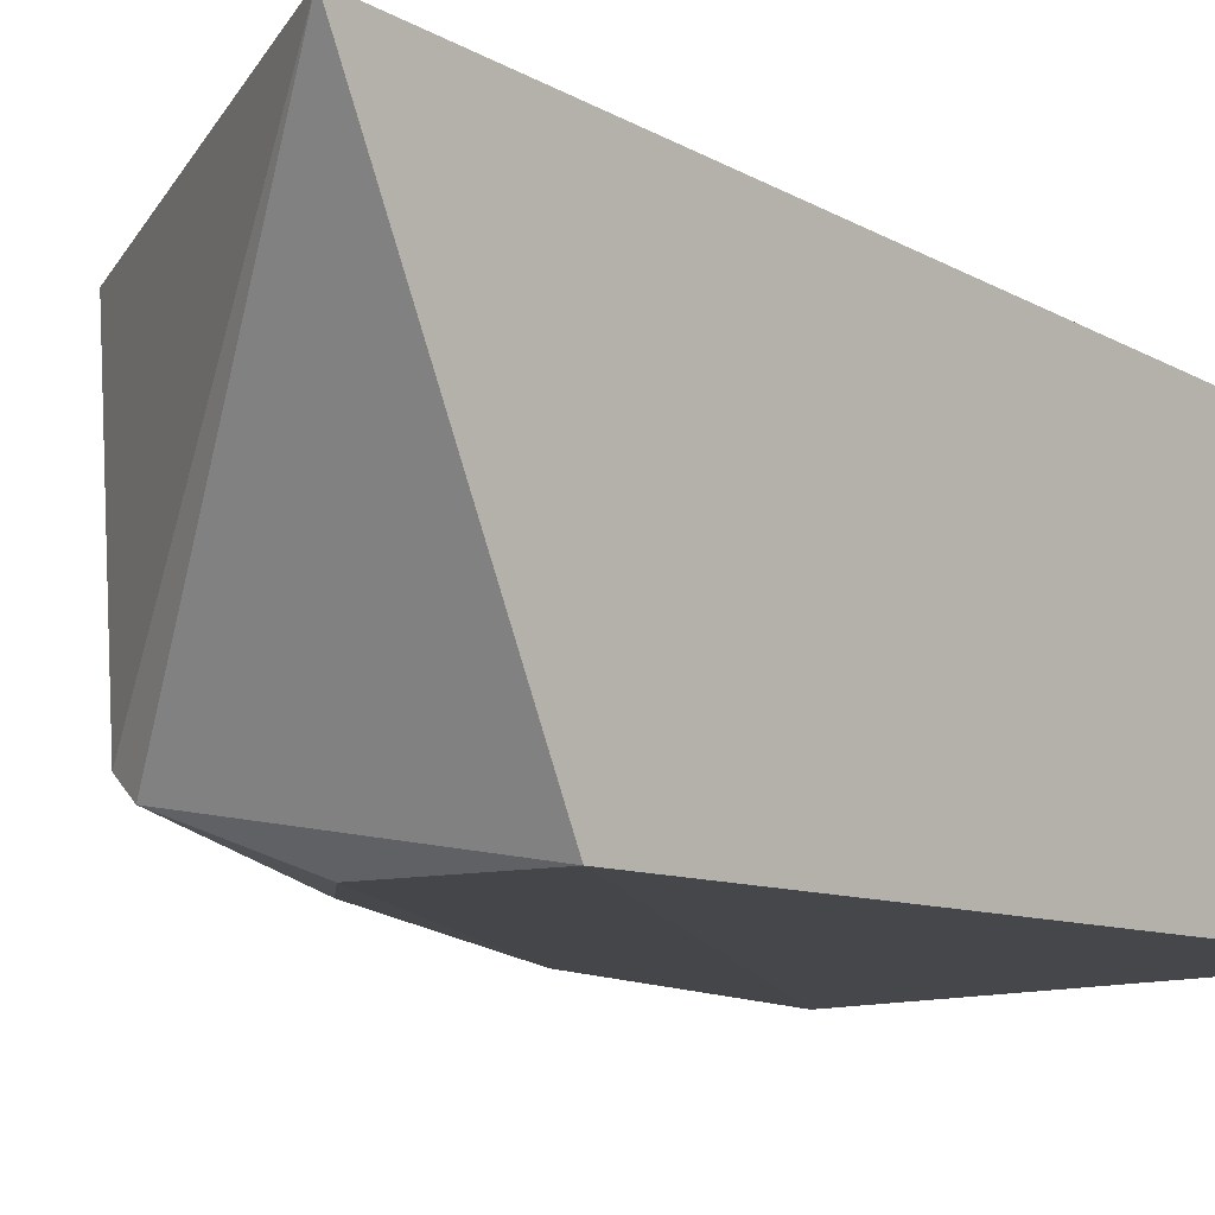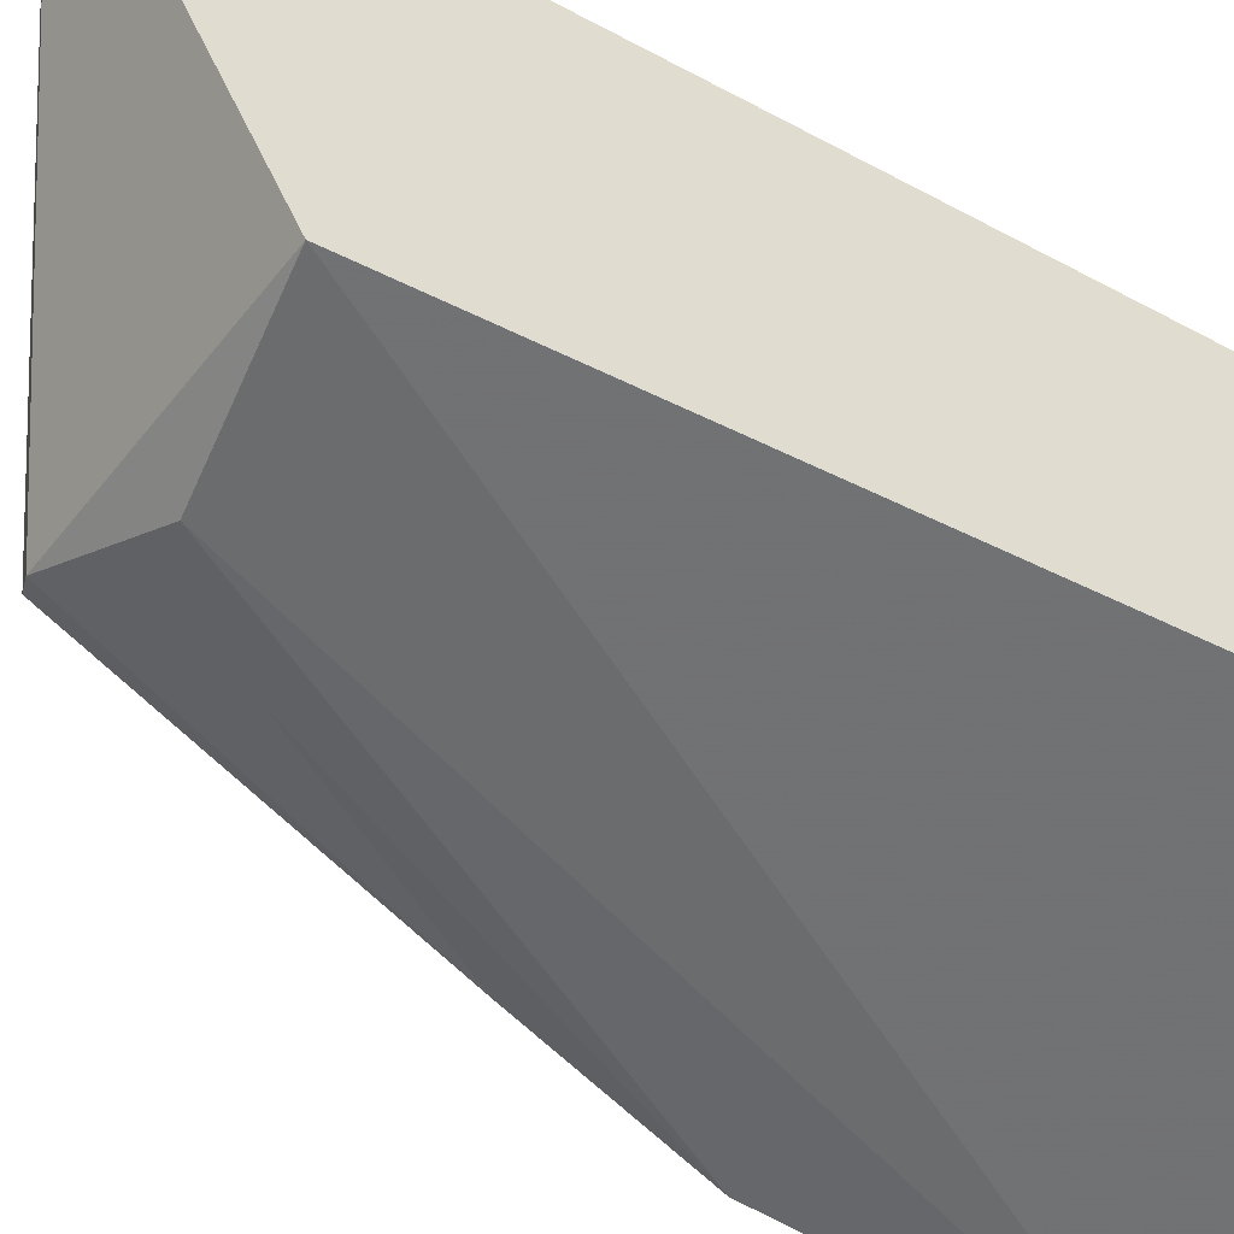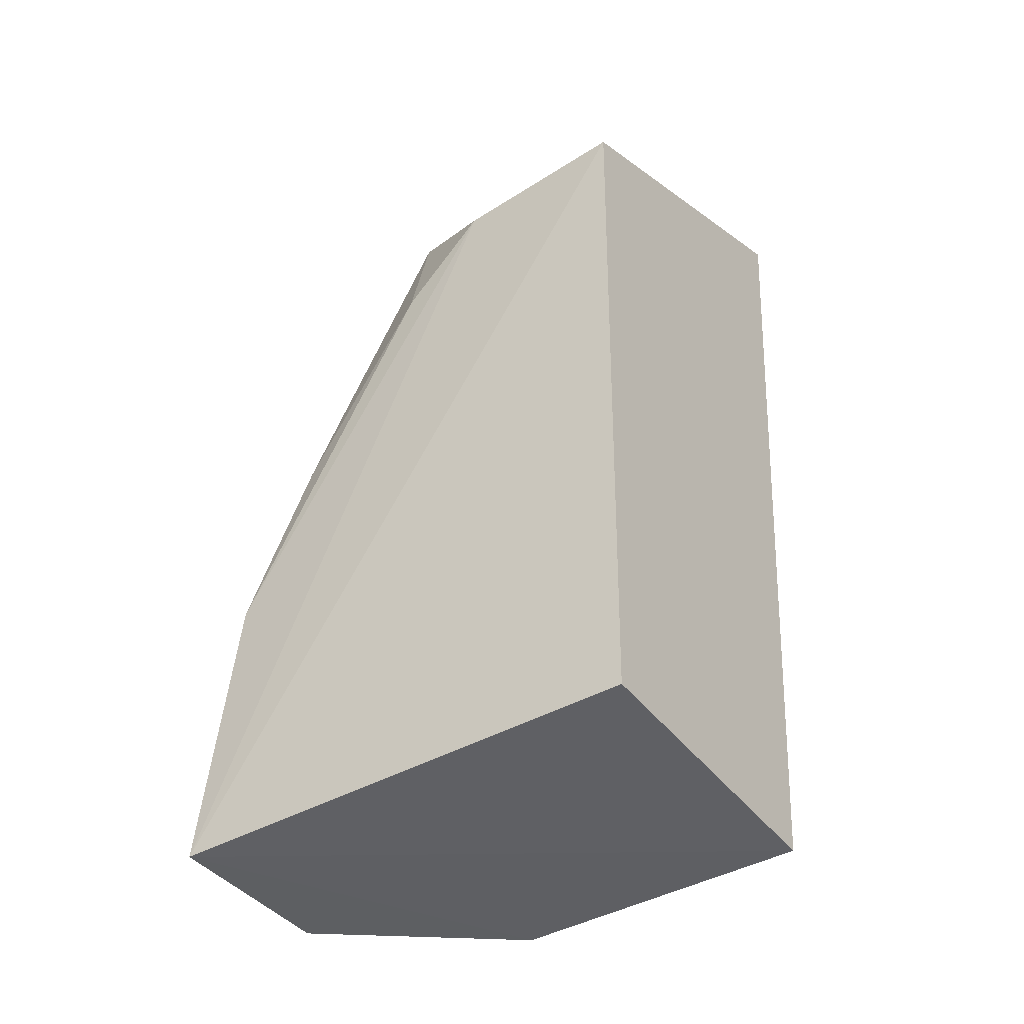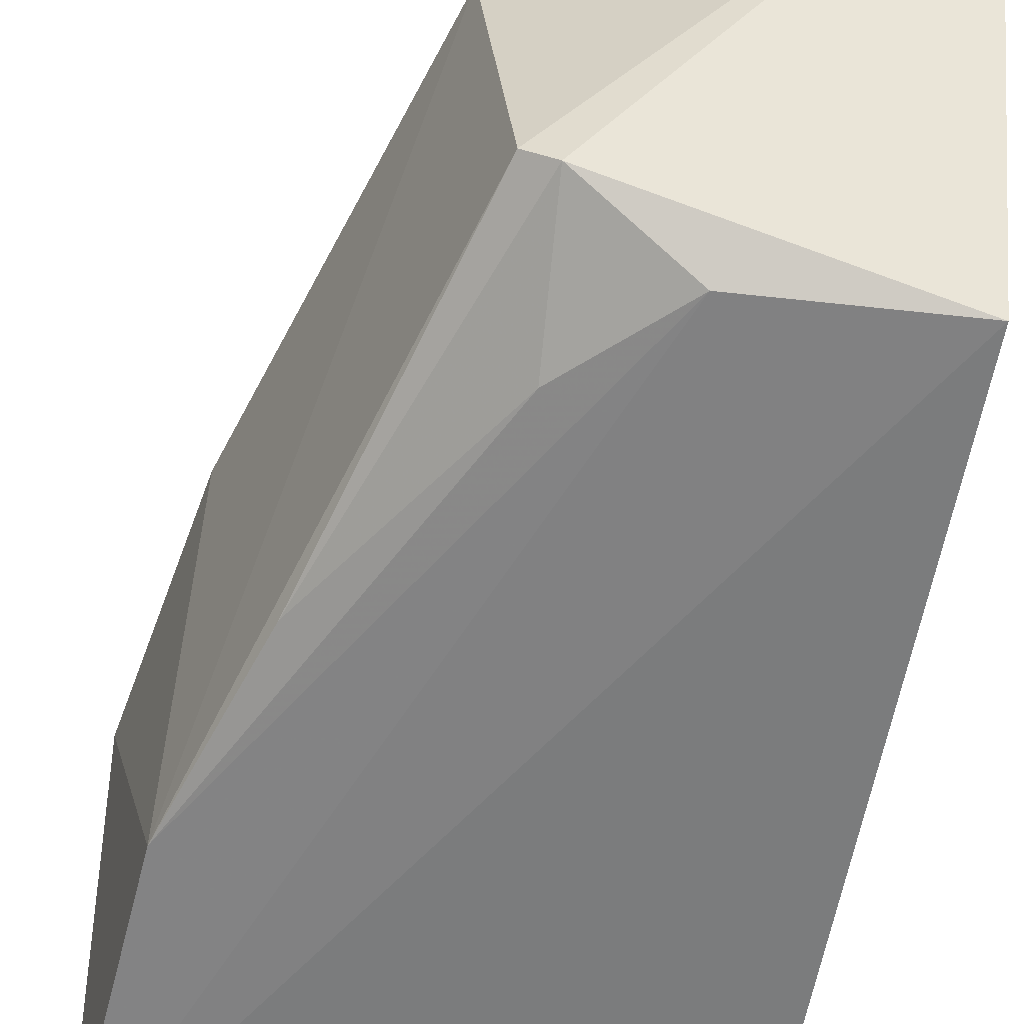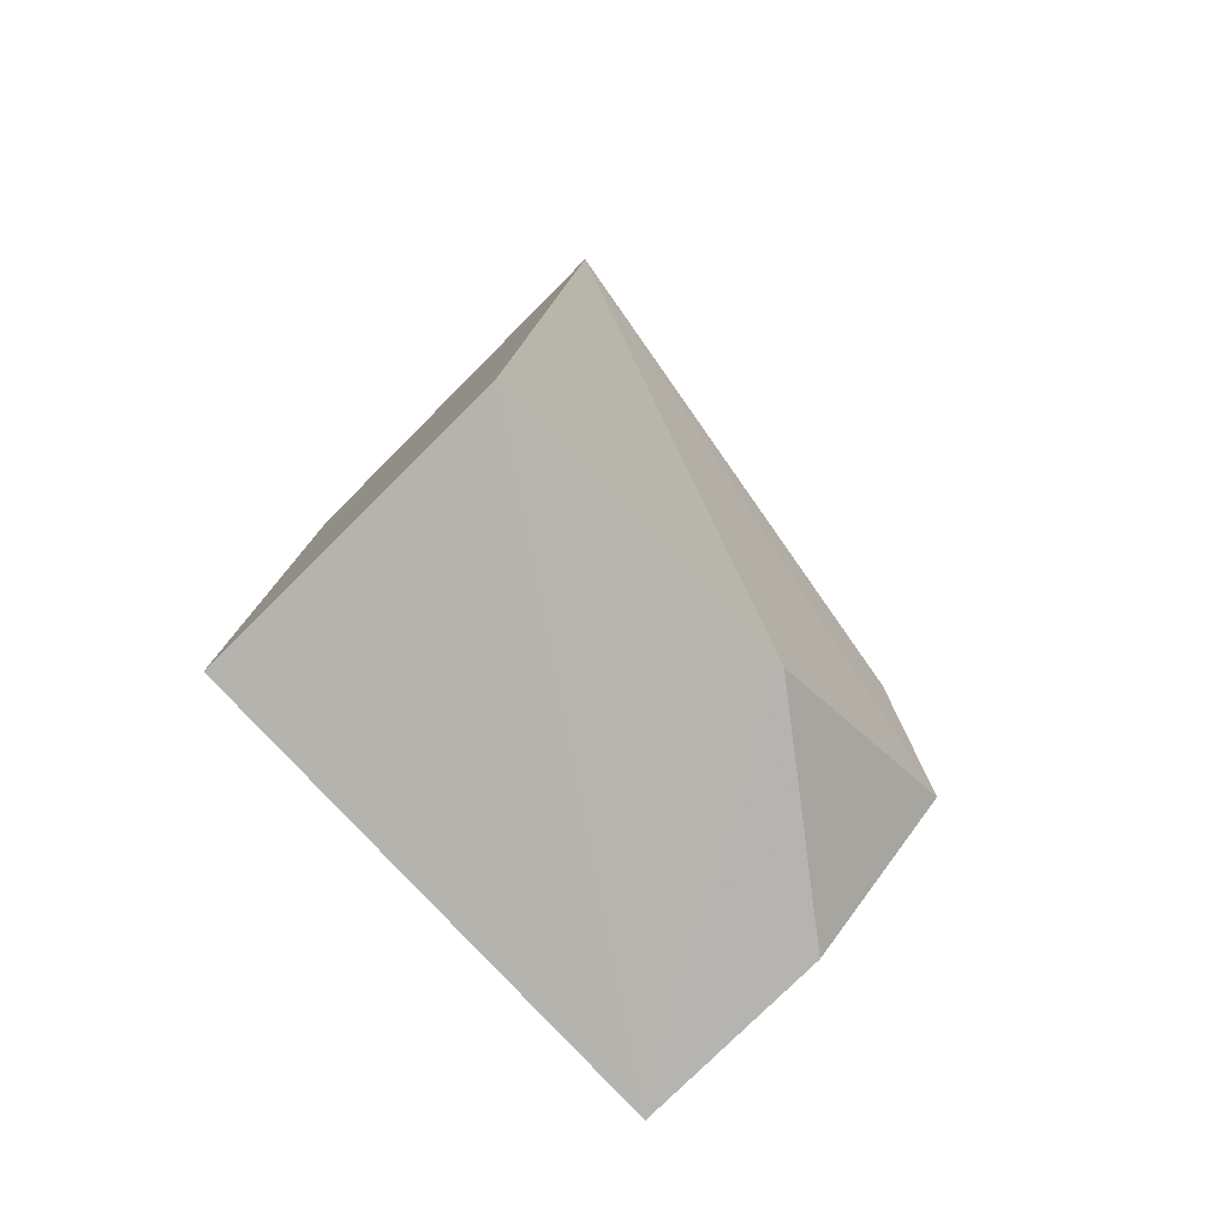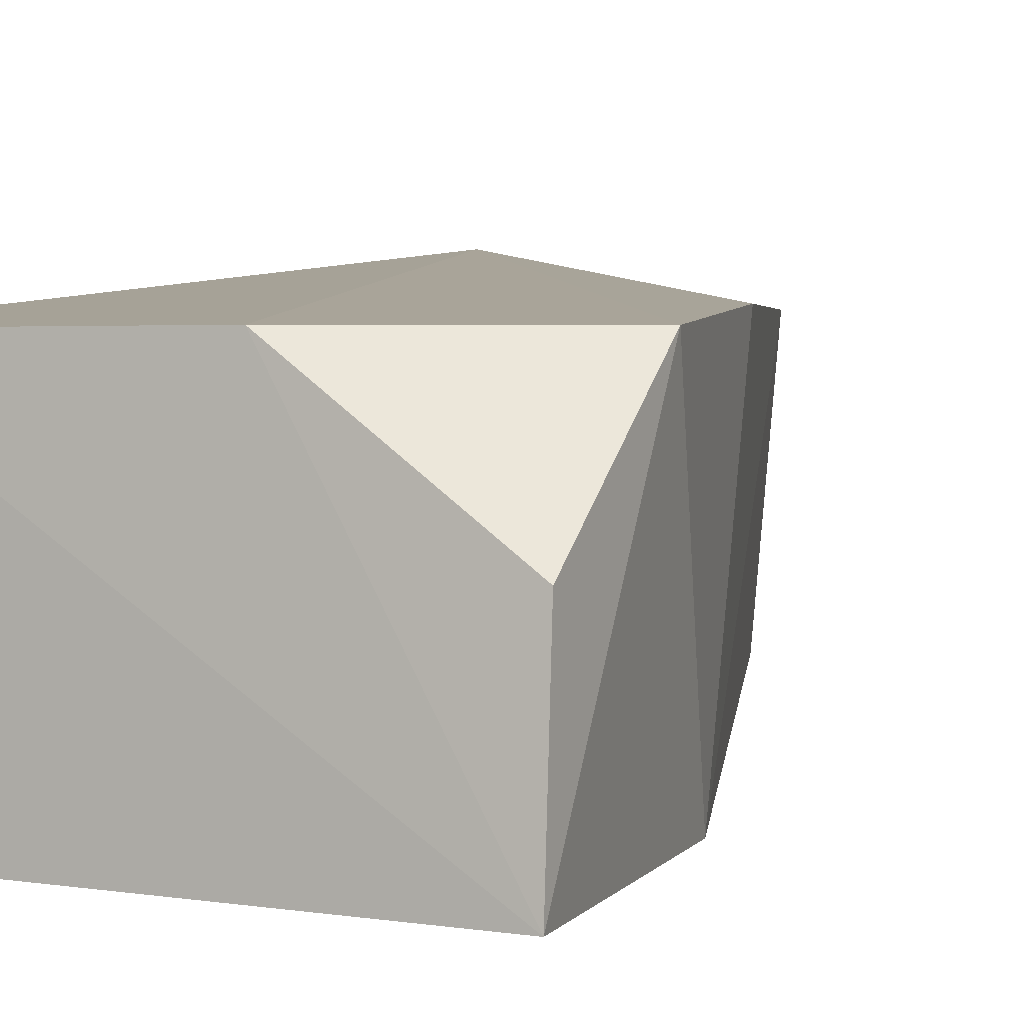
<metadata>
{"format":"obj","ext":"obj","renderer":"f3d","projection":"perspective","resolution":1024,"background":"white","views":[{"elev":-9.3,"azim":-138.0,"up":"+Z"},{"elev":-54.1,"azim":-117.1,"up":"+Z"},{"elev":-42.1,"azim":-145.9,"up":"+Y"},{"elev":-58.4,"azim":170.3,"up":"+Z"},{"elev":-80.0,"azim":-45.4,"up":"+Y"},{"elev":2.3,"azim":24.7,"up":"+Z"}]}
</metadata>
<code>
v -0.0003243 0.01496 0.03609
v 0.04431 -0.05571 0.02897
v 0.02663 0.001661 0.007575
v -0.000154 -0.001143 0.001747
v 0.0003422 -0.069 0.0289
v 0.04301 -0.06942 0.000406
v 0.02433 0.002169 0.005847
v 0.02901 0.001006 0.03099
v 0.02705 -0.069 0.0289
v 0.04083 -0.04322 0.001513
v 0.0004037 -0.06854 0.001329
v 0.04036 -0.03487 0.03052
v 0.04325 -0.06888 0.01671
v 0.03534 -0.02717 0.002809
v 0.01571 -0.002198 0.002077
v 0.02357 -0.009643 0.002314
f 5 1 4
f 7 1 3
f 7 4 1
f 8 3 1
f 9 2 1
f 9 1 5
f 9 5 6
f 10 2 6
f 10 3 8
f 11 6 5
f 11 5 4
f 11 4 6
f 12 8 1
f 12 1 2
f 12 10 8
f 12 2 10
f 13 9 6
f 13 6 2
f 13 2 9
f 14 7 3
f 14 3 10
f 15 10 6
f 15 6 4
f 15 4 7
f 16 14 10
f 16 10 15
f 16 15 7
f 16 7 14

</code>
